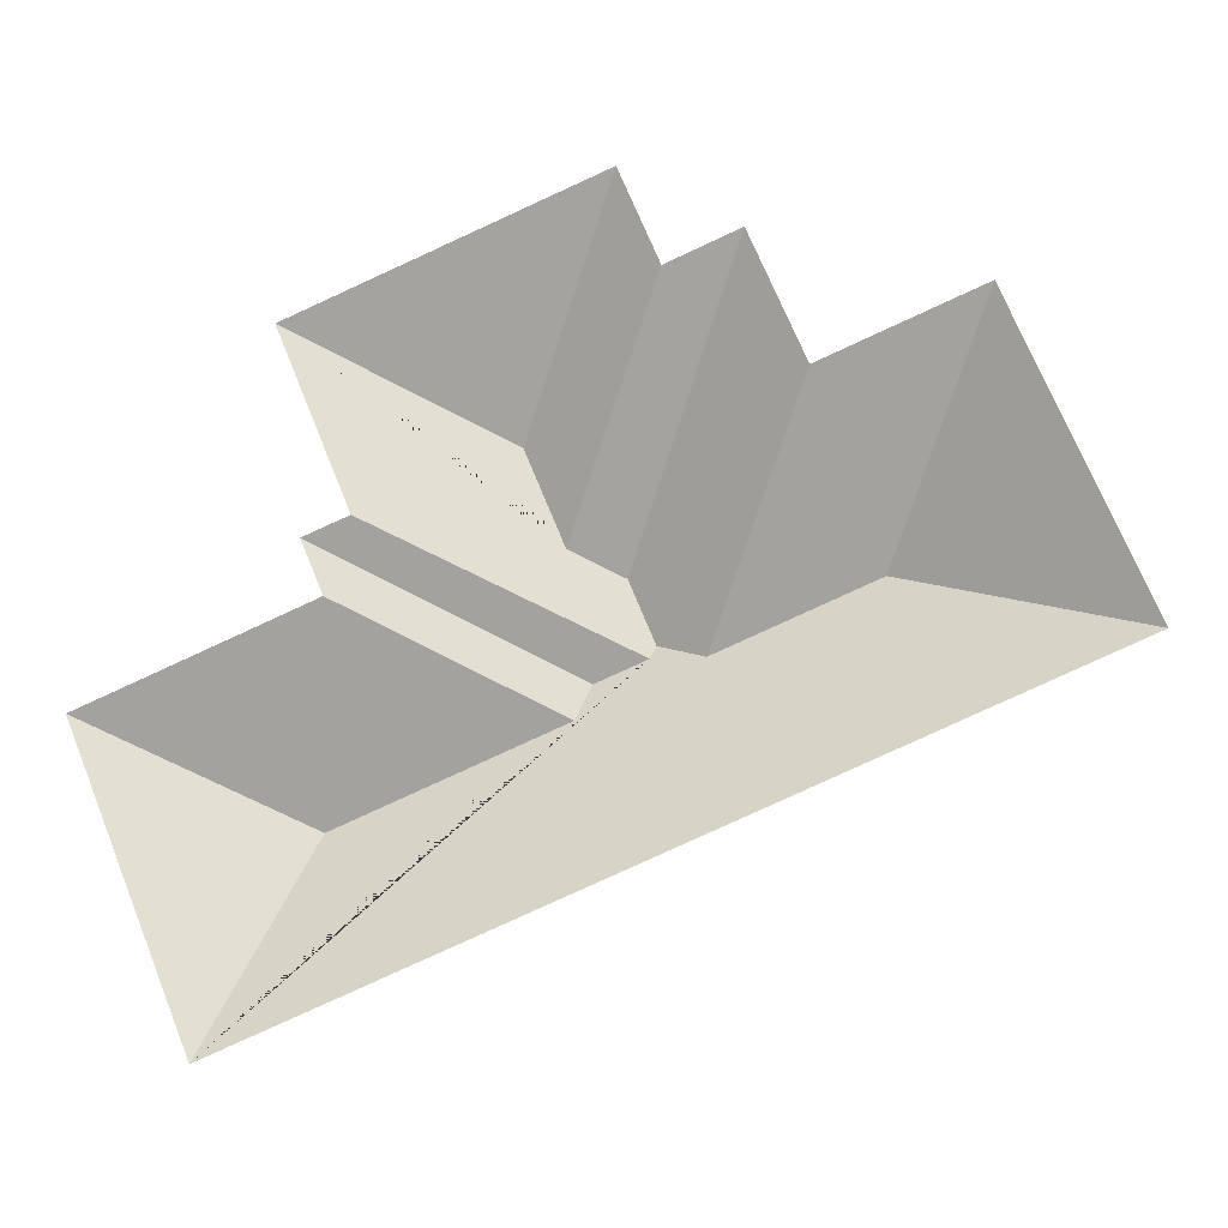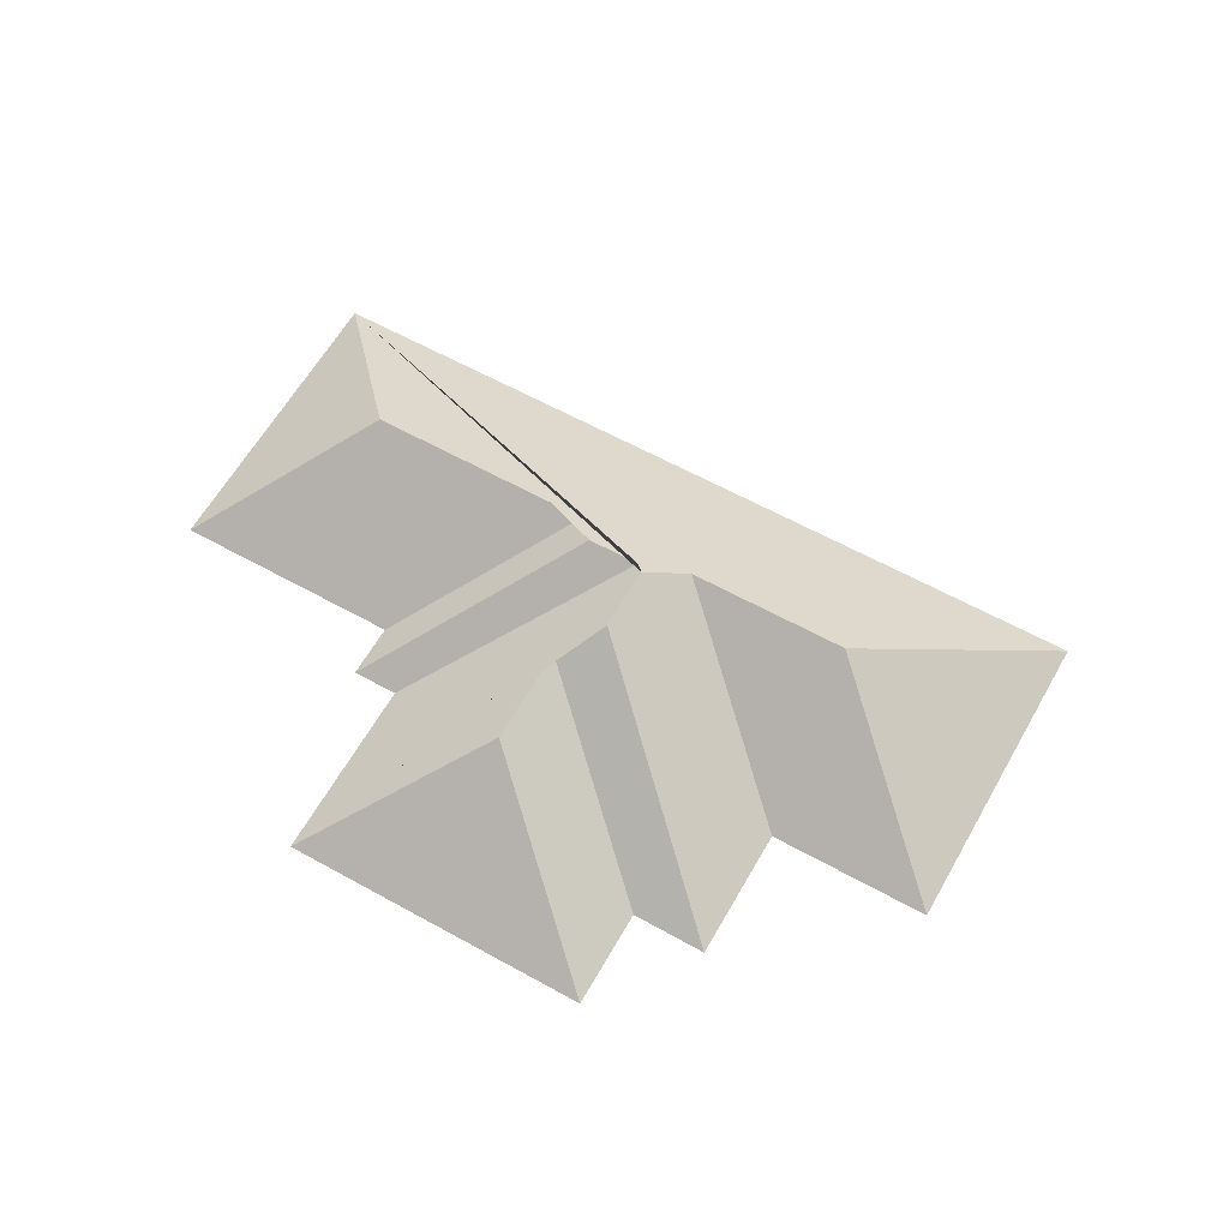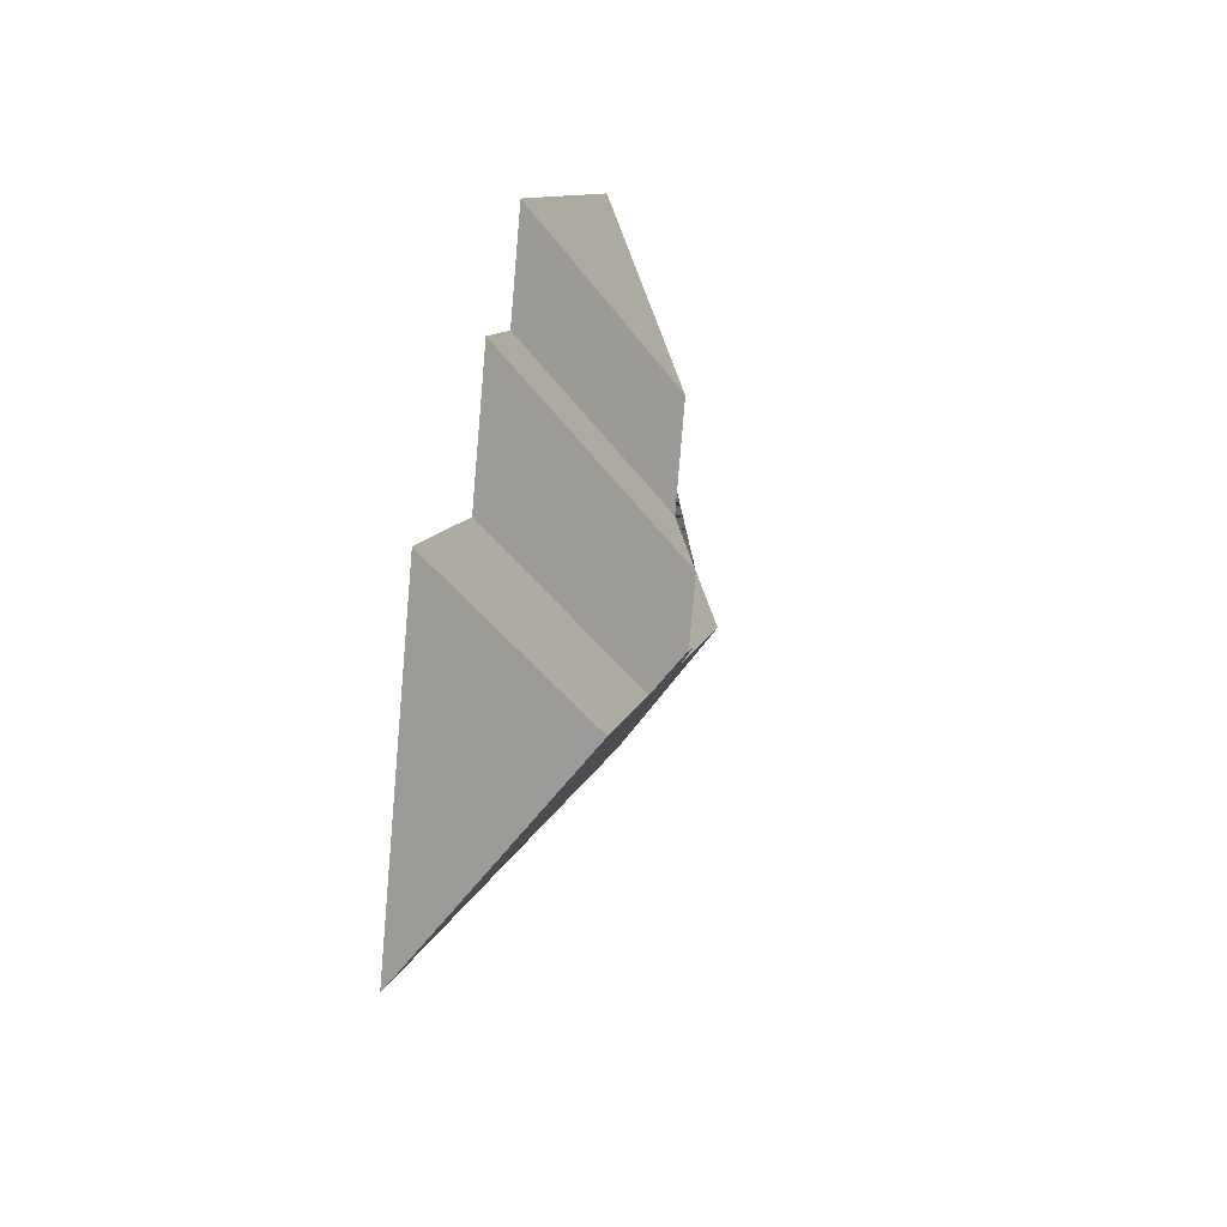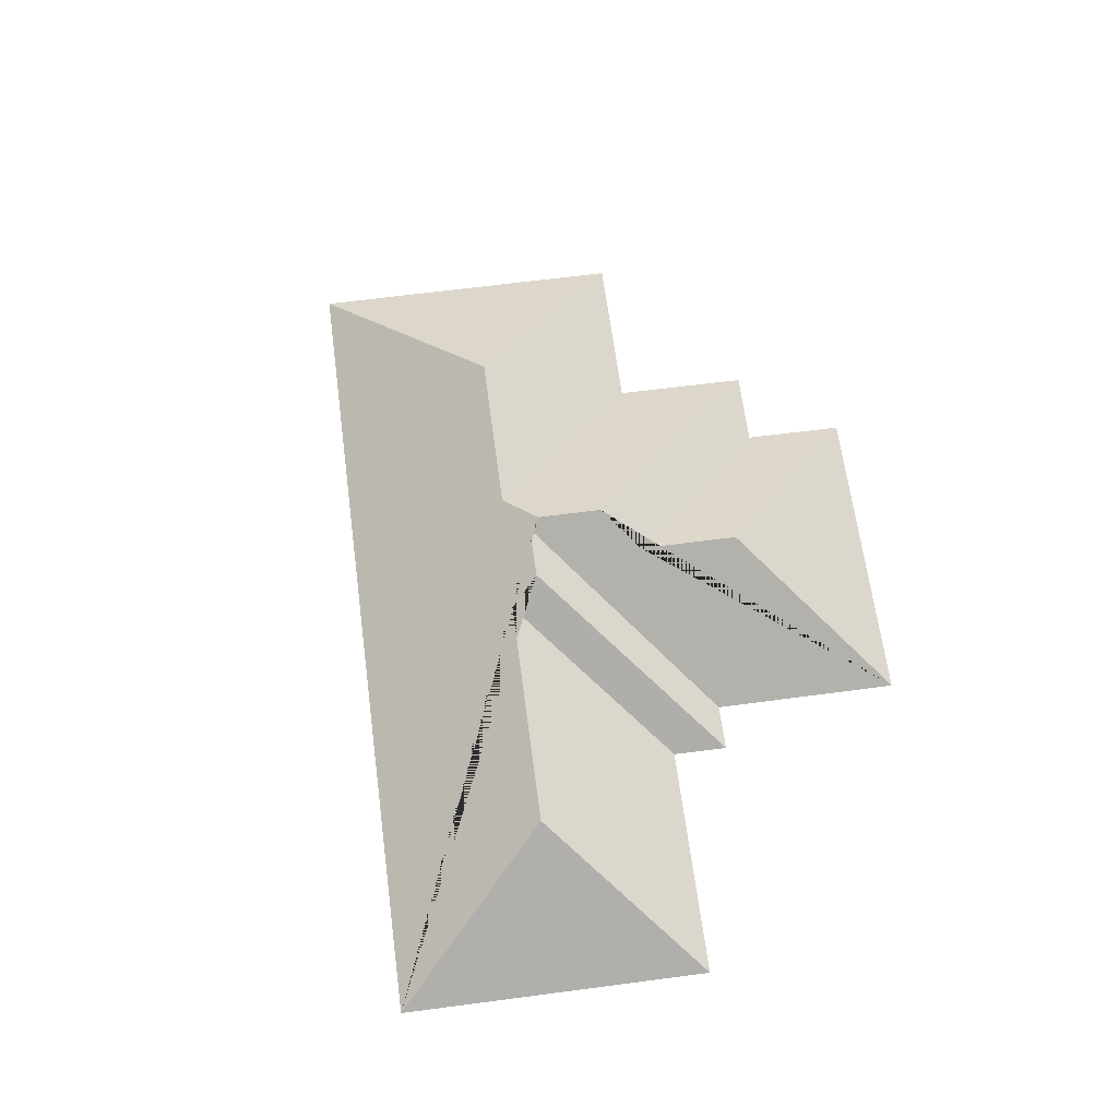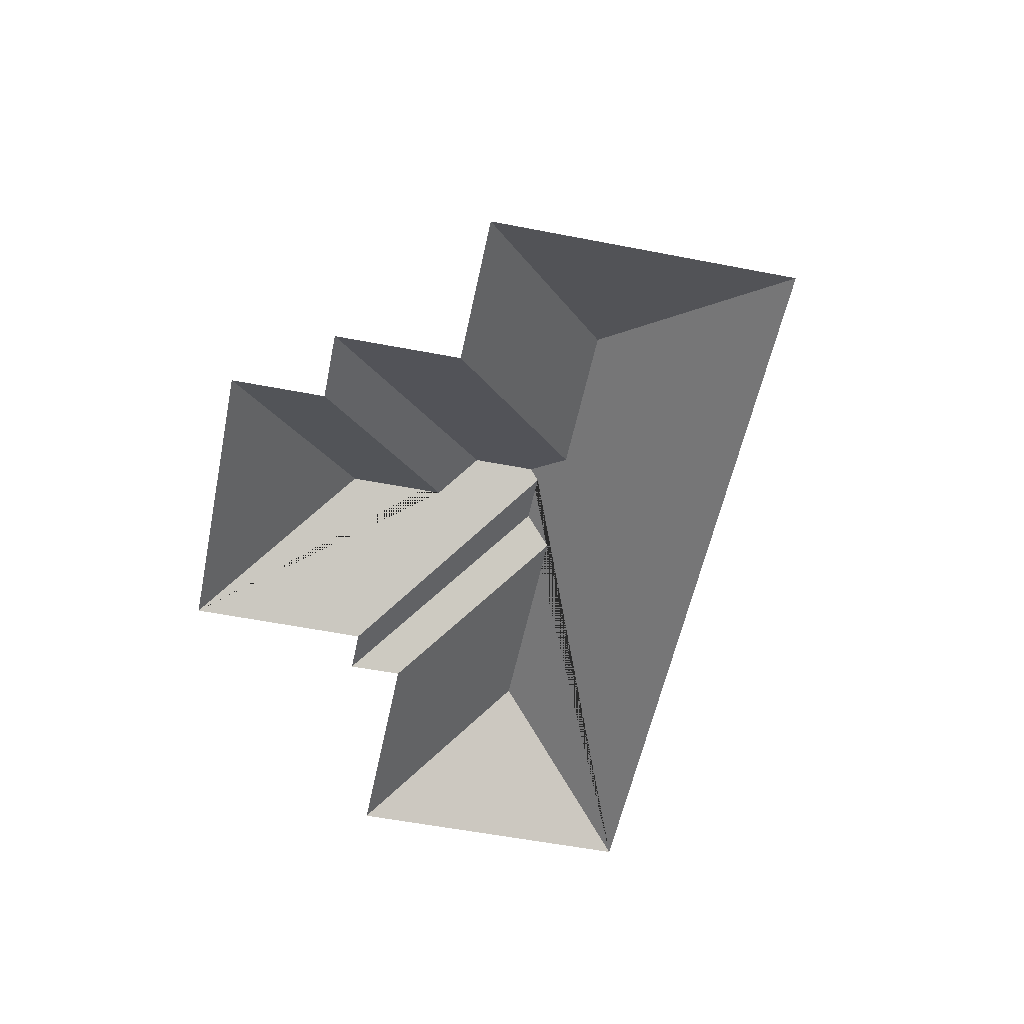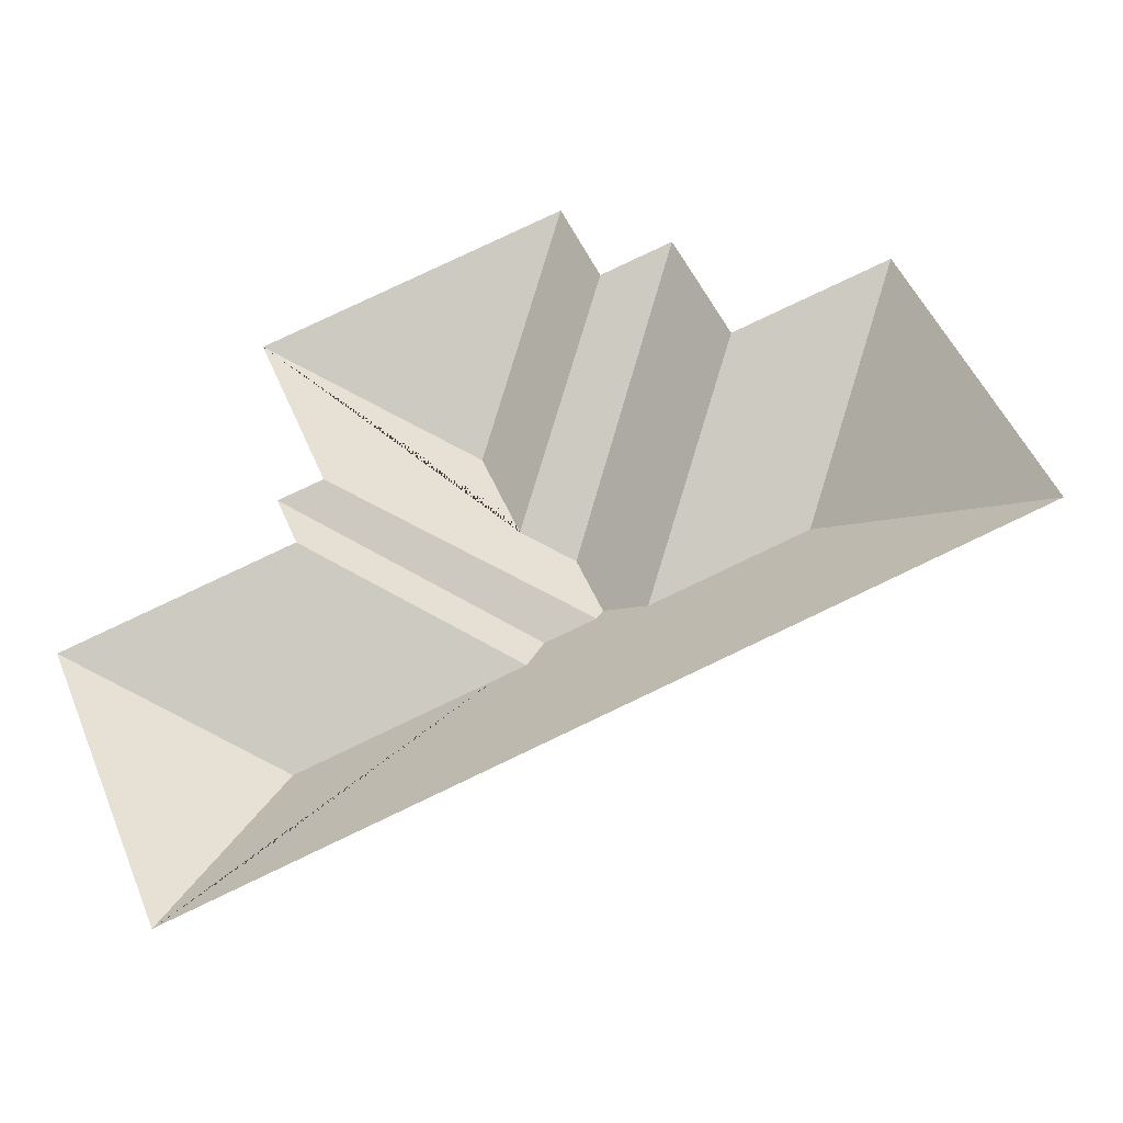
<metadata>
{"format":"obj","ext":"obj","renderer":"f3d","projection":"perspective","resolution":1024,"background":"white","views":[{"elev":-15.3,"azim":10.4,"up":"+Z"},{"elev":61.2,"azim":7.1,"up":"+Y"},{"elev":32.3,"azim":102.7,"up":"+Z"},{"elev":64.7,"azim":-119.9,"up":"+Y"},{"elev":-55.2,"azim":56.0,"up":"+Y"},{"elev":-36.2,"azim":12.3,"up":"+Z"}]}
</metadata>
<code>
o CG10_500_044069_0042_roof
v 477.5 75 -233.3
v 415.3 75 -82.21
v 338.5 75 -113.8
v 312.2 75 -50.5
v 363.1 133.1 -189.6
v 276.7 75 -65.28
v 257.3 75 -18.27
v 285.9 133.1 -221.4
v 262.3 145 -212.5
v 249.6 144.9 -181.8
v 259.9 141.5 -219
v 205.7 130.8 -123.7
v 225.1 130.9 -170.9
v 234.9 141.5 -229.2
v 228.8 131.6 -247.3
v 108 75 -79.65
v 144.1 75 -167.9
v 122.2 75 -176.8
v 133 75 -202.8
v 119.9 131.5 -292.2
v 22.44 75 -248.5
v 82.94 75 -395.6
v 477.5 0 -233.3
v 415.3 0 -82.21
v 338.5 0 -113.8
v 312.2 0 -50.5
v 276.7 0 -65.28
v 257.3 0 -18.27
v 108 0 -79.65
v 144.1 0 -167.9
v 122.2 0 -176.8
v 133 0 -202.8
v 22.44 0 -248.5
v 82.94 0 -395.6
f 16 7 12
f 12 7 6 13
f 13 6 4 10
f 10 4 3 8 9
f 8 3 2 5
f 5 2 1
f 16 12 13 10 9 11 17
f 11 17 18 14
f 14 18 19 15
f 19 15 20 21
f 20 21 22
f 22 20 15 14 11 9 8 5 1

</code>
